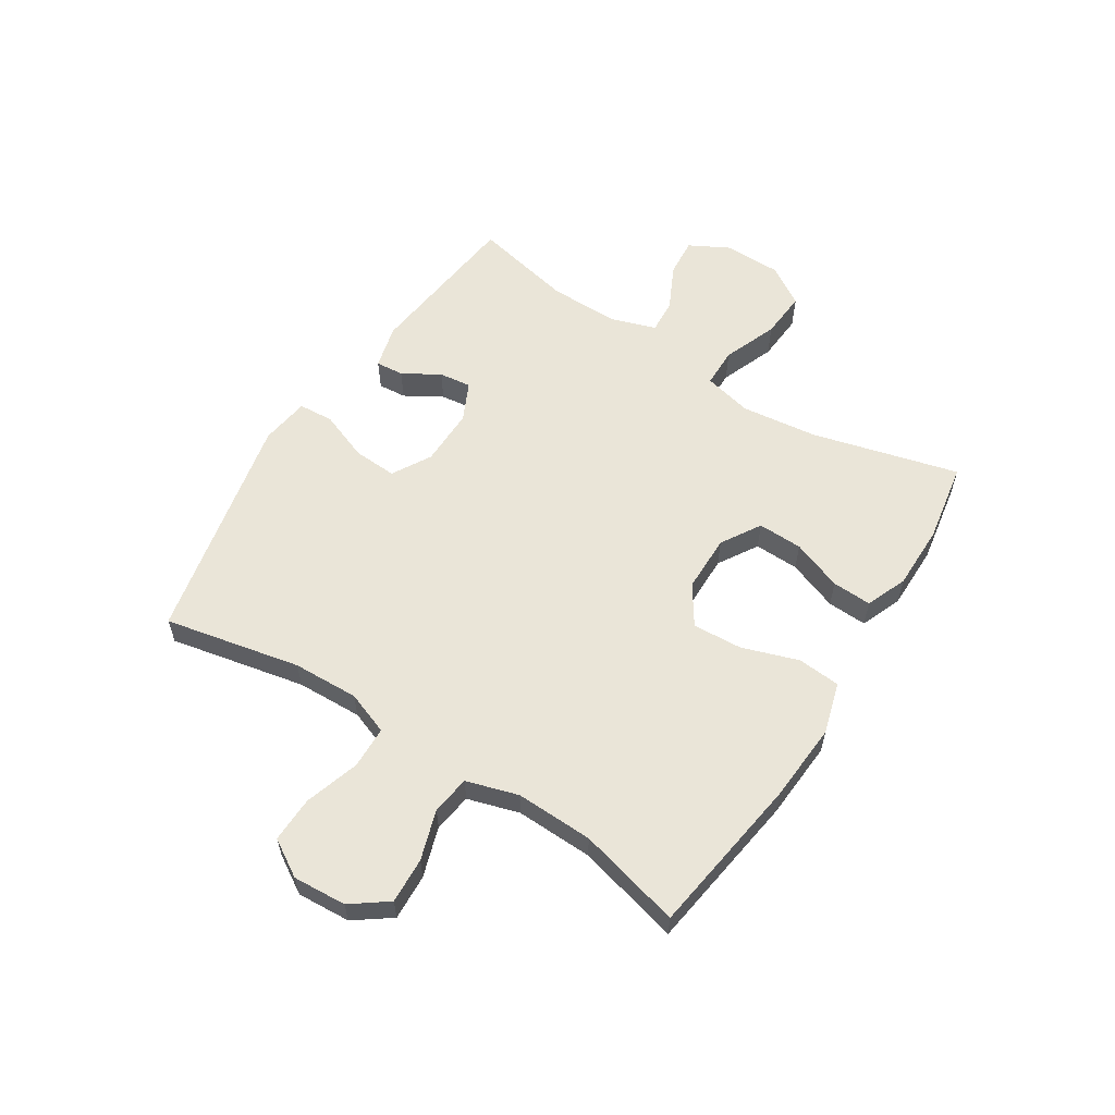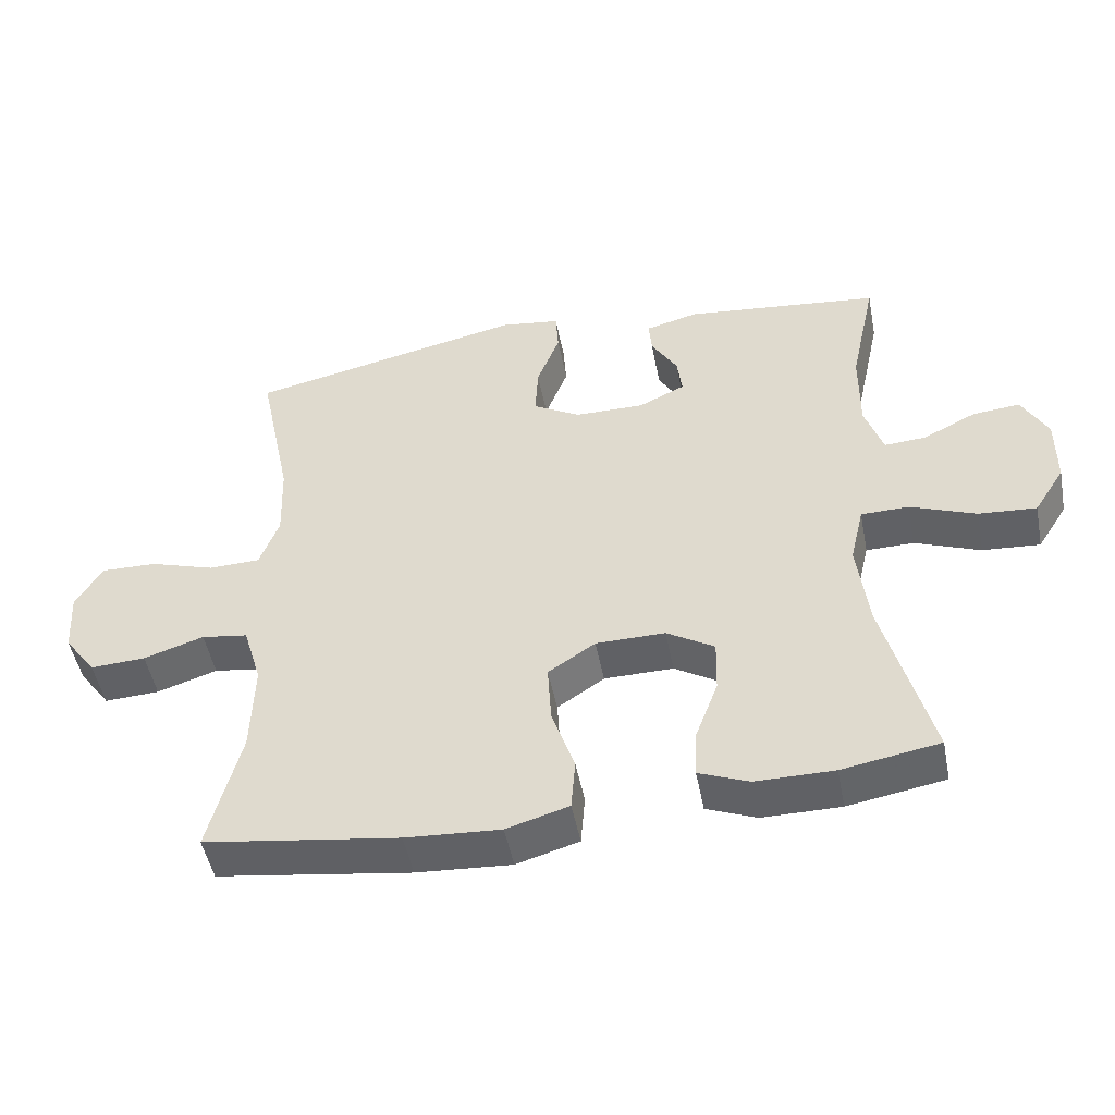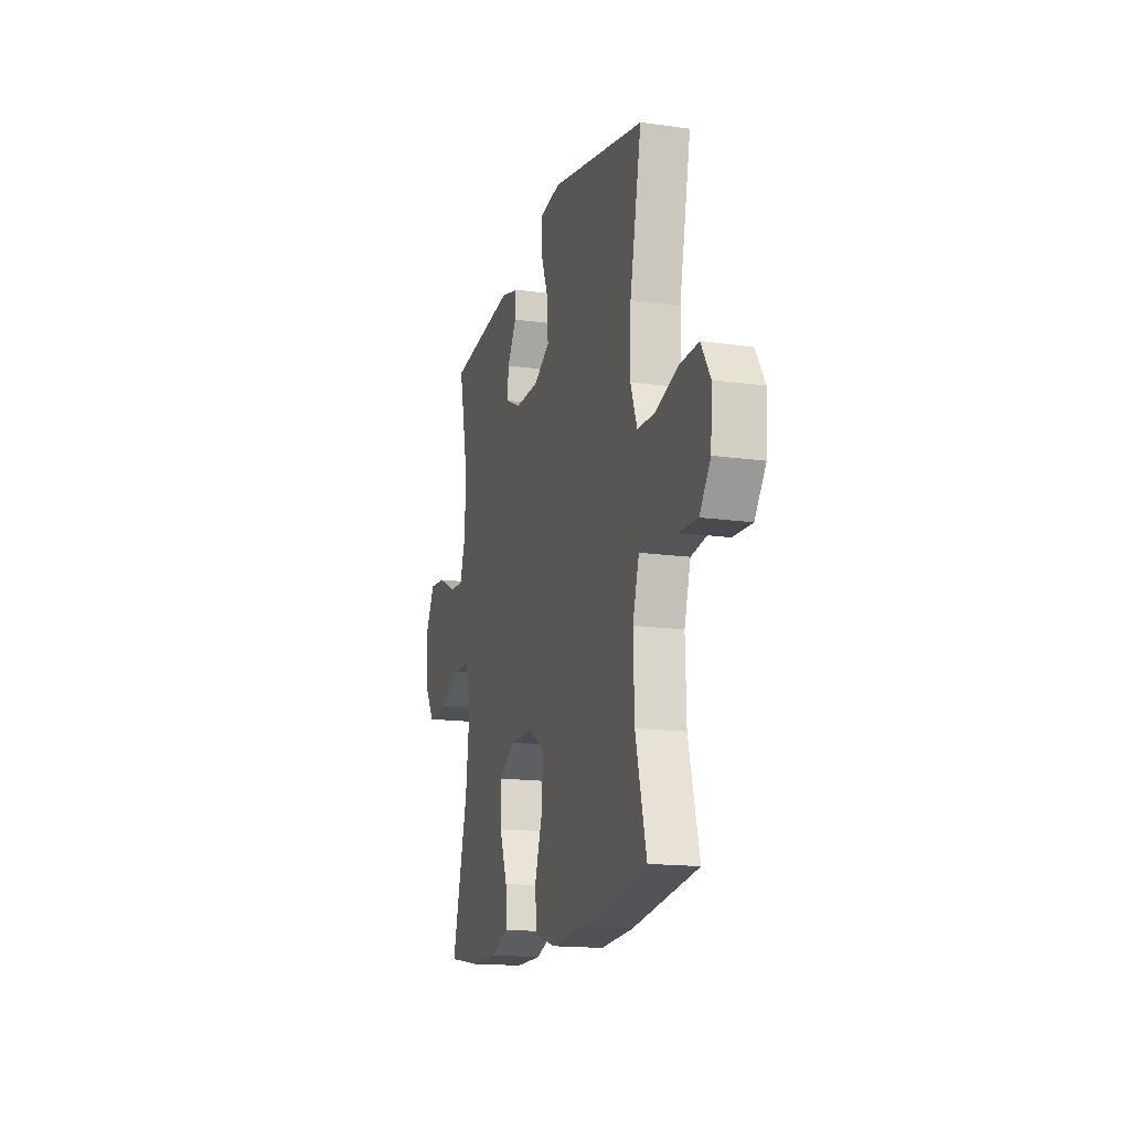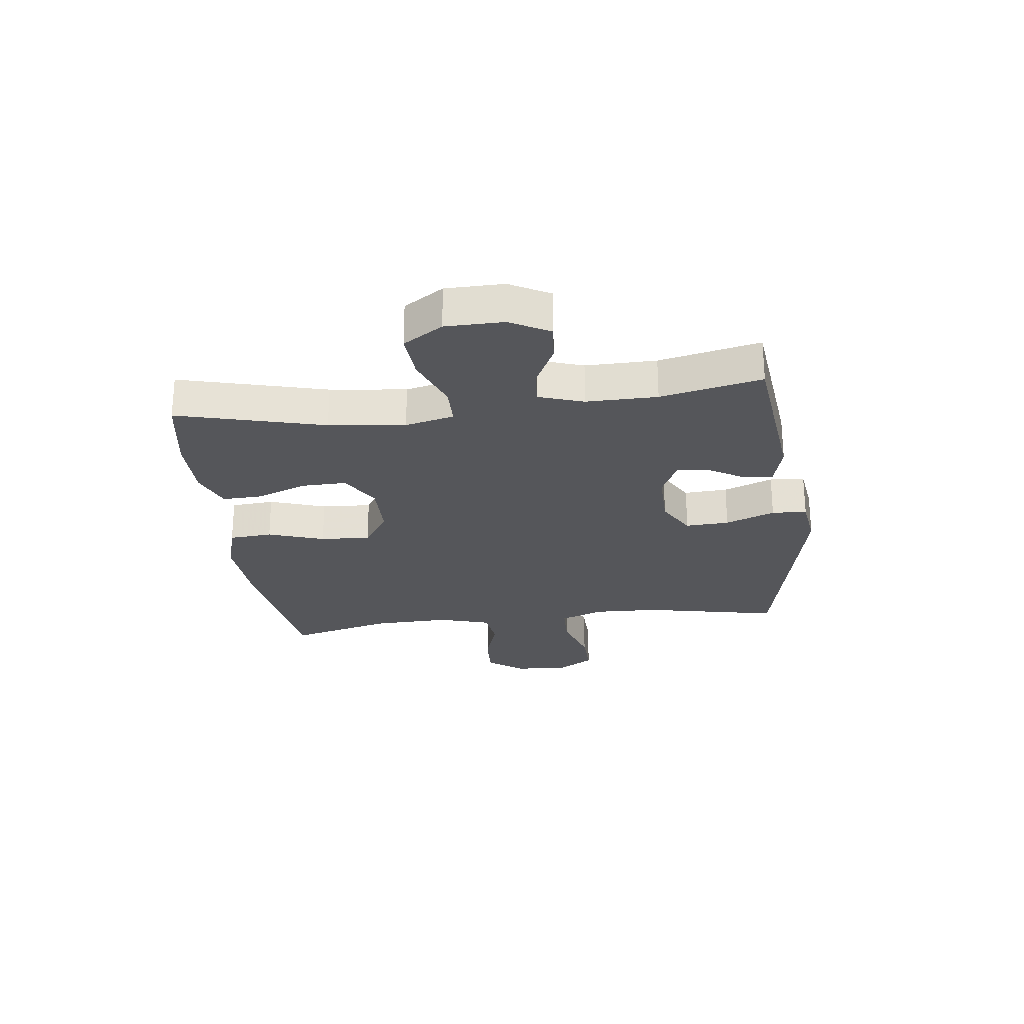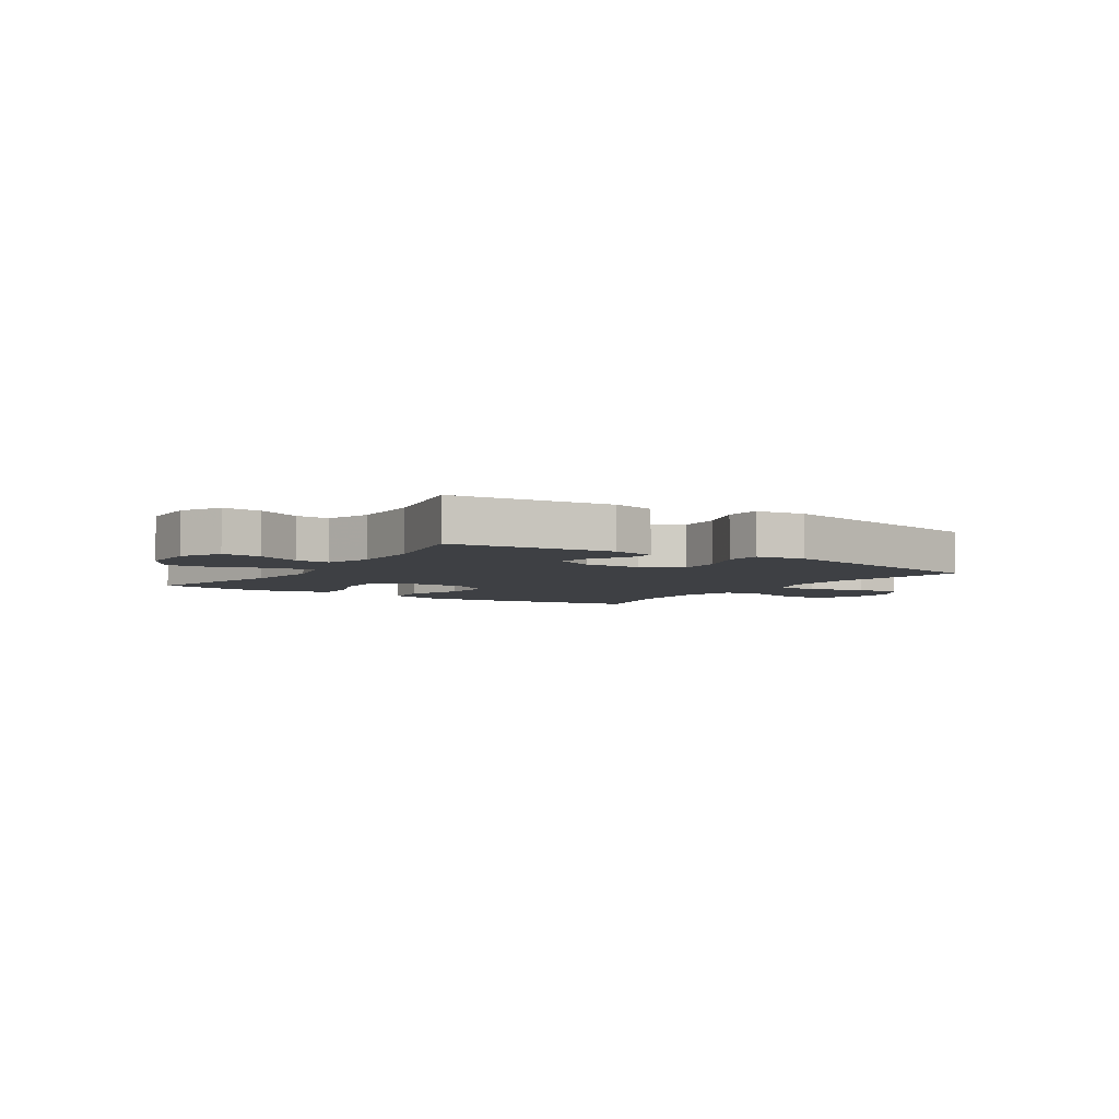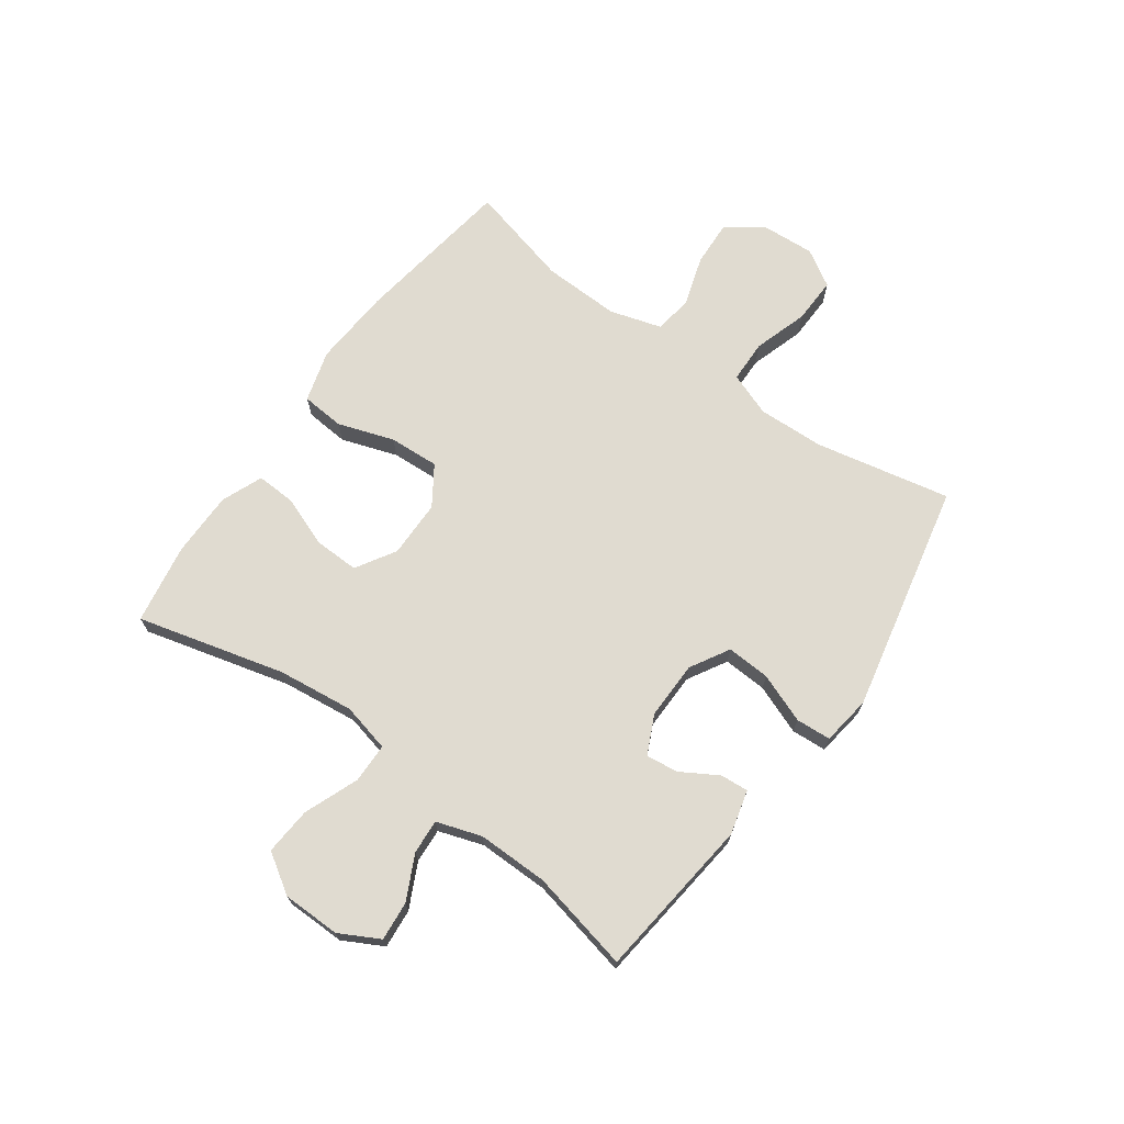
<metadata>
{"format":"obj","ext":"obj","renderer":"f3d","projection":"perspective","resolution":1024,"background":"white","views":[{"elev":58.7,"azim":122.5,"up":"+Y"},{"elev":-49.0,"azim":-169.0,"up":"+Z"},{"elev":-16.0,"azim":73.8,"up":"+Z"},{"elev":-25.8,"azim":-82.9,"up":"+Y"},{"elev":-4.8,"azim":-33.2,"up":"+Y"},{"elev":70.0,"azim":-54.2,"up":"+Y"}]}
</metadata>
<code>
v -0.5 0.07 0.5
v -0.218 0.07 0.532
v -0.141 0.07 0.512
v -0.145 0.07 0.463
v -0.183 0.07 0.399
v -0.19 0.07 0.343
v -0.123 0.07 0.311
v -0.022 0.07 0.312
v 0.046 0.07 0.351
v 0.042 0.07 0.427
v 0.009 0.07 0.513
v 0.013 0.07 0.574
v 0.099 0.07 0.586
v 0.5 0.07 0.5
v 0.451 0.07 0.263
v 0.447 0.07 0.148
v 0.475 0.07 0.073
v 0.549 0.07 0.071
v 0.644 0.07 0.101
v 0.724 0.07 0.103
v 0.763 0.07 0.039
v 0.757 0.07 -0.054
v 0.711 0.07 -0.117
v 0.631 0.07 -0.113
v 0.544 0.07 -0.085
v 0.477 0.07 -0.095
v 0.45 0.07 -0.185
v 0.454 0.07 -0.32
v 0.5 0.07 -0.5
v 0.219 0.07 -0.541
v 0.082 0.07 -0.55
v -0.008 0.07 -0.524
v -0.014 0.07 -0.449
v 0.019 0.07 -0.351
v 0.024 0.07 -0.264
v -0.044 0.07 -0.219
v -0.144 0.07 -0.218
v -0.213 0.07 -0.26
v -0.211 0.07 -0.338
v -0.178 0.07 -0.426
v -0.175 0.07 -0.495
v -0.247 0.07 -0.524
v -0.36 0.07 -0.524
v -0.5 0.07 -0.5
v -0.433 0.07 -0.244
v -0.417 0.07 -0.111
v -0.437 0.07 -0.026
v -0.506 0.07 -0.025
v -0.601 0.07 -0.062
v -0.684 0.07 -0.068
v -0.728 0.07 0.001
v -0.729 0.07 0.102
v -0.692 0.07 0.171
v -0.624 0.07 0.165
v -0.547 0.07 0.127
v -0.487 0.07 0.123
v -0.461 0.07 0.201
v -0.462 0.07 0.324
v -0.5 0 0.5
v -0.218 0 0.532
v -0.141 0 0.512
v -0.145 0 0.463
v -0.183 0 0.399
v -0.19 0 0.343
v -0.123 0 0.311
v -0.022 0 0.312
v 0.046 0 0.351
v 0.042 0 0.427
v 0.009 0 0.513
v 0.013 0 0.574
v 0.099 0 0.586
v 0.5 0 0.5
v 0.451 0 0.263
v 0.447 0 0.148
v 0.475 0 0.073
v 0.549 0 0.071
v 0.644 0 0.101
v 0.724 0 0.103
v 0.763 0 0.039
v 0.757 0 -0.054
v 0.711 0 -0.117
v 0.631 0 -0.113
v 0.544 0 -0.085
v 0.477 0 -0.095
v 0.45 0 -0.185
v 0.454 0 -0.32
v 0.5 0 -0.5
v 0.219 0 -0.541
v 0.082 0 -0.55
v -0.008 0 -0.524
v -0.014 0 -0.449
v 0.019 0 -0.351
v 0.024 0 -0.264
v -0.044 0 -0.219
v -0.144 0 -0.218
v -0.213 0 -0.26
v -0.211 0 -0.338
v -0.178 0 -0.426
v -0.175 0 -0.495
v -0.247 0 -0.524
v -0.36 0 -0.524
v -0.5 0 -0.5
v -0.433 0 -0.244
v -0.417 0 -0.111
v -0.437 0 -0.026
v -0.506 0 -0.025
v -0.601 0 -0.062
v -0.684 0 -0.068
v -0.728 0 0.001
v -0.729 0 0.102
v -0.692 0 0.171
v -0.624 0 0.165
v -0.547 0 0.127
v -0.487 0 0.123
v -0.461 0 0.201
v -0.462 0 0.324
f 52 53 54 55
f 52 55 56
f 51 52 56
f 48 49 50 51
f 47 48 51 56
f 42 43 44 45
f 42 45 46
f 39 40 41 42
f 38 39 42 46
f 37 38 46 47
f 31 32 33 34
f 31 34 35
f 28 29 30 31
f 27 28 31 35
f 26 27 35 36
f 22 23 24 25
f 20 21 22 25
f 18 19 20 25
f 17 18 25 26
f 16 17 26 36
f 12 13 14 15
f 10 11 12 15
f 9 10 15 16
f 8 9 16 36
f 2 3 4 5
f 58 1 2 5
f 57 58 5 6
f 7 8 36 37
f 37 47 56 57
f 6 7 37 57
f 113 112 111 110
f 114 113 110
f 114 110 109
f 109 108 107 106
f 114 109 106 105
f 103 102 101 100
f 104 103 100
f 100 99 98 97
f 104 100 97 96
f 105 104 96 95
f 92 91 90 89
f 93 92 89
f 89 88 87 86
f 93 89 86 85
f 94 93 85 84
f 83 82 81 80
f 83 80 79 78
f 83 78 77 76
f 84 83 76 75
f 94 84 75 74
f 73 72 71 70
f 73 70 69 68
f 74 73 68 67
f 94 74 67 66
f 63 62 61 60
f 63 60 59 116
f 64 63 116 115
f 95 94 66 65
f 115 114 105 95
f 115 95 65 64
f 1 59 60 2
f 2 60 61 3
f 3 61 62 4
f 4 62 63 5
f 5 63 64 6
f 6 64 65 7
f 7 65 66 8
f 8 66 67 9
f 9 67 68 10
f 10 68 69 11
f 11 69 70 12
f 12 70 71 13
f 13 71 72 14
f 14 72 73 15
f 15 73 74 16
f 16 74 75 17
f 17 75 76 18
f 18 76 77 19
f 19 77 78 20
f 20 78 79 21
f 21 79 80 22
f 22 80 81 23
f 23 81 82 24
f 24 82 83 25
f 25 83 84 26
f 26 84 85 27
f 27 85 86 28
f 28 86 87 29
f 29 87 88 30
f 30 88 89 31
f 31 89 90 32
f 32 90 91 33
f 33 91 92 34
f 34 92 93 35
f 35 93 94 36
f 36 94 95 37
f 37 95 96 38
f 38 96 97 39
f 39 97 98 40
f 40 98 99 41
f 41 99 100 42
f 42 100 101 43
f 43 101 102 44
f 44 102 103 45
f 45 103 104 46
f 46 104 105 47
f 47 105 106 48
f 48 106 107 49
f 49 107 108 50
f 50 108 109 51
f 51 109 110 52
f 52 110 111 53
f 53 111 112 54
f 54 112 113 55
f 55 113 114 56
f 56 114 115 57
f 57 115 116 58
f 58 116 59 1

</code>
